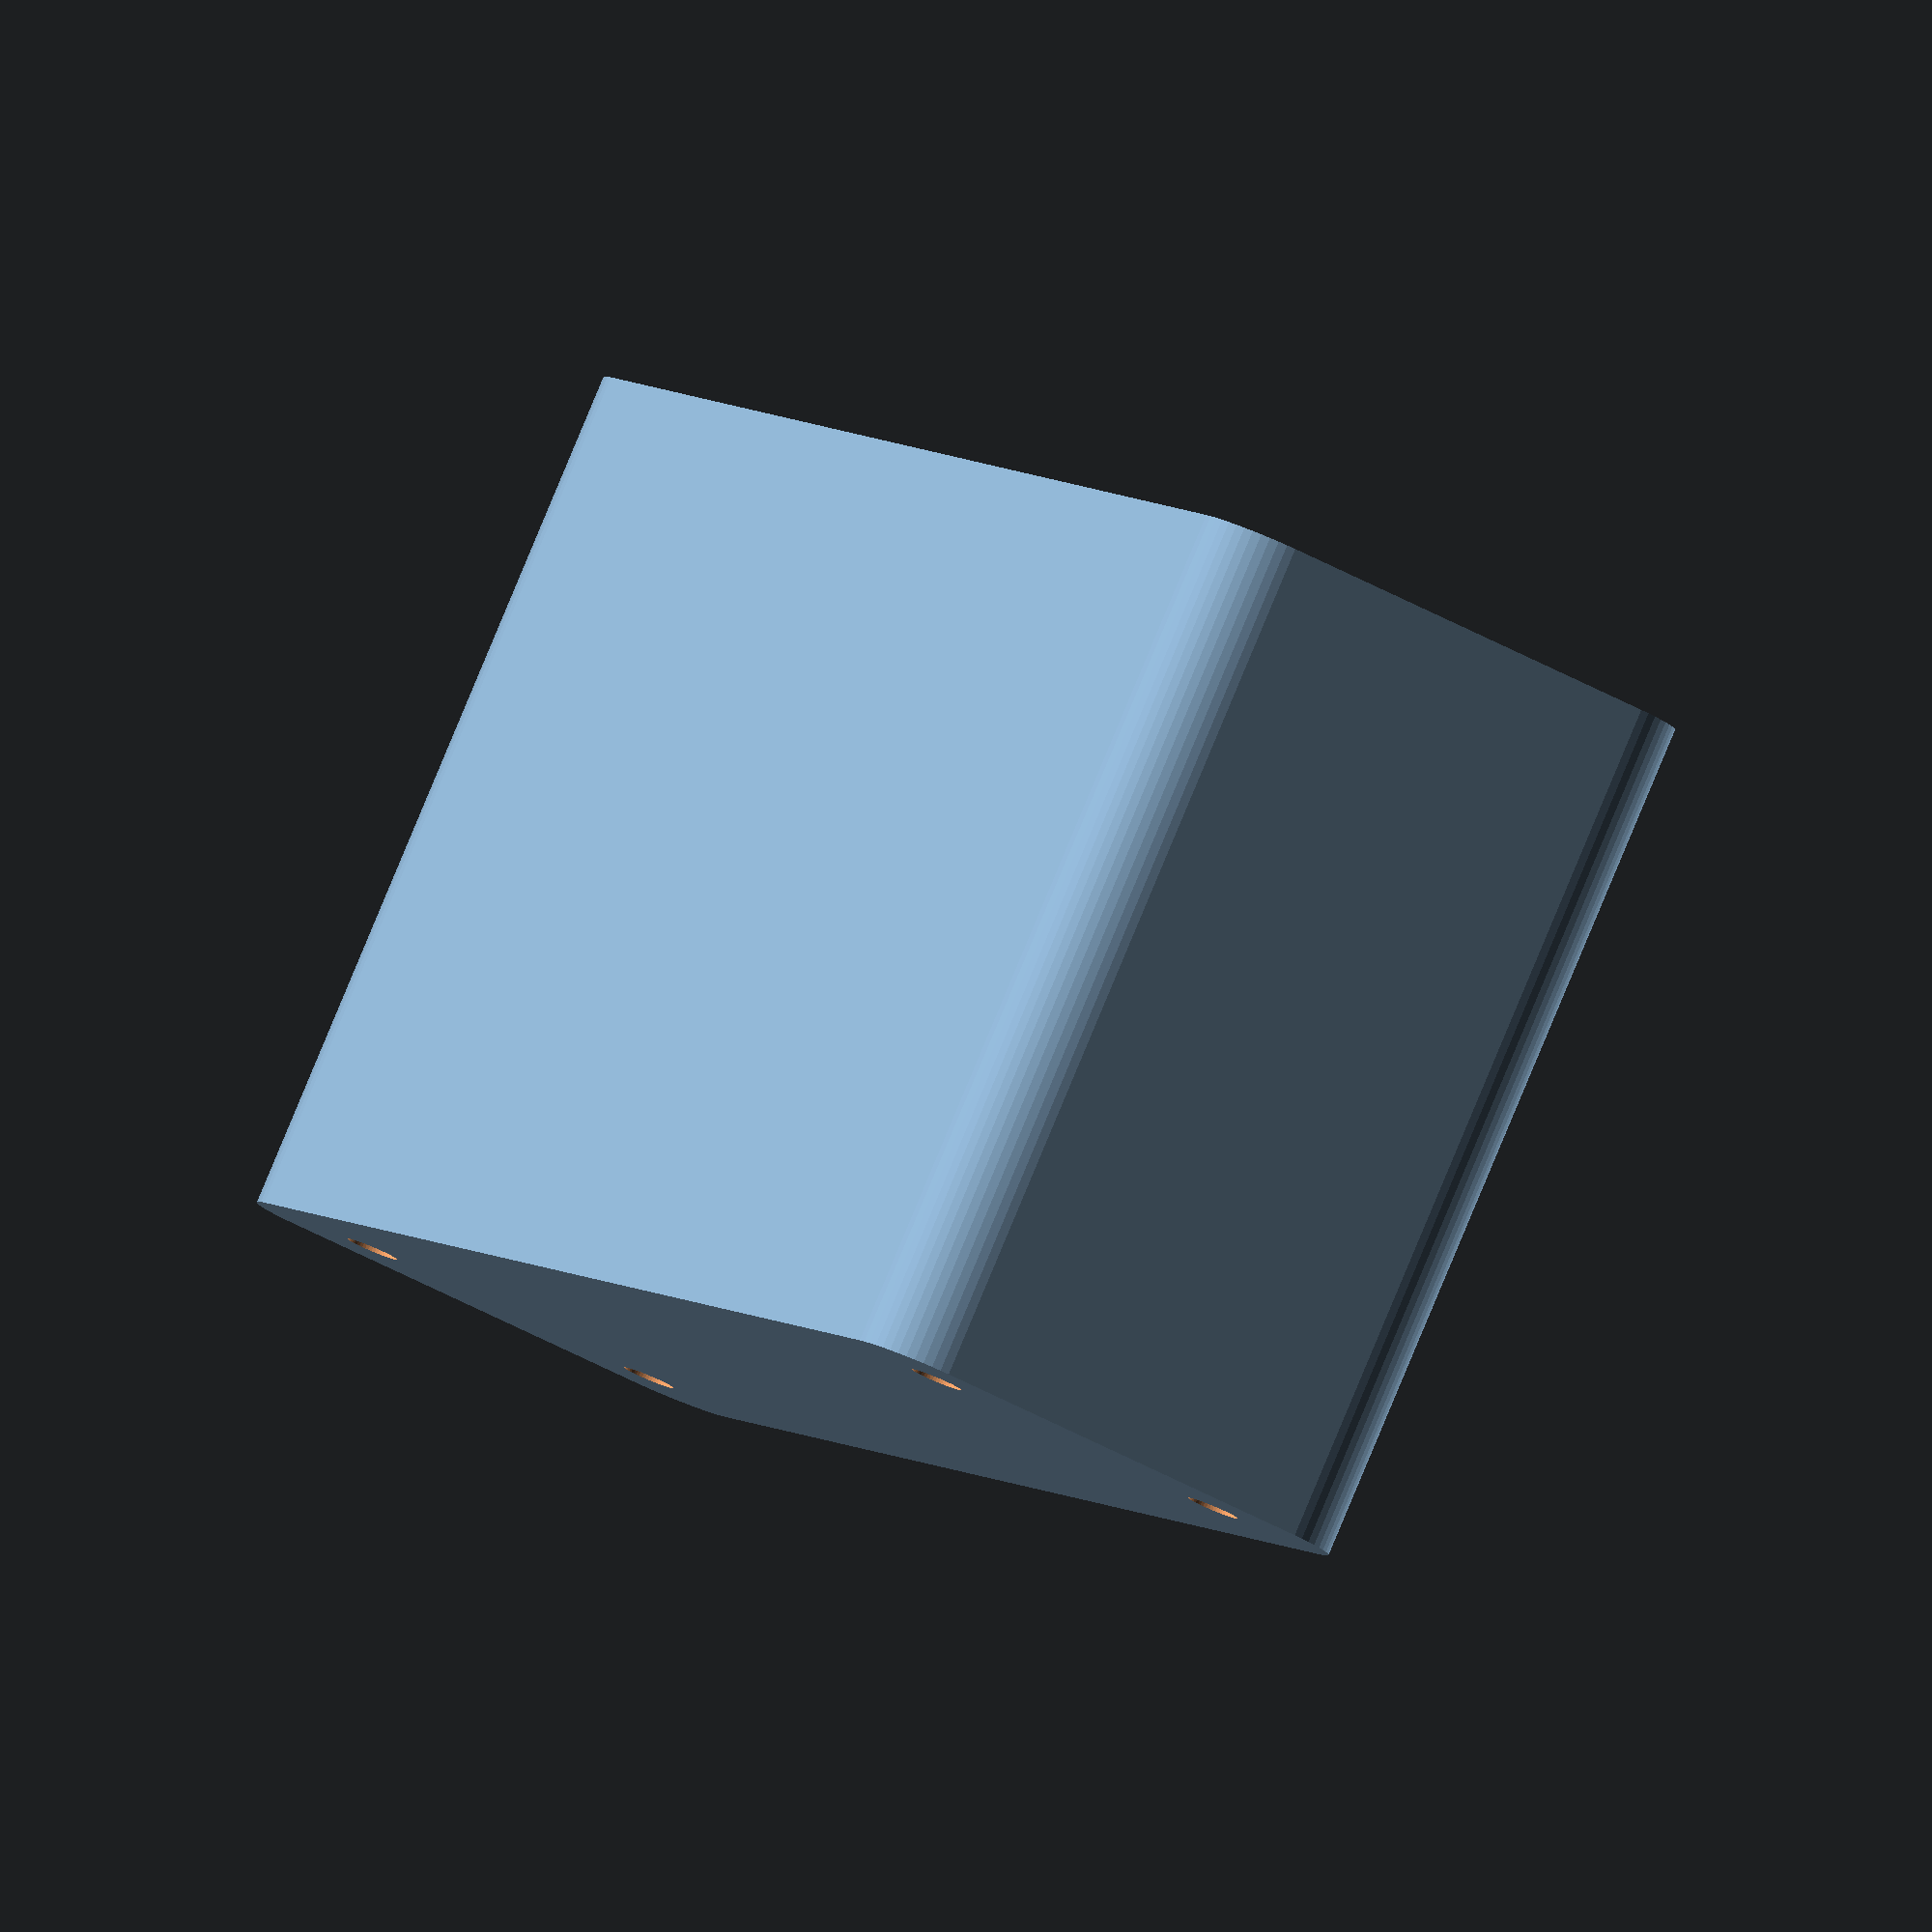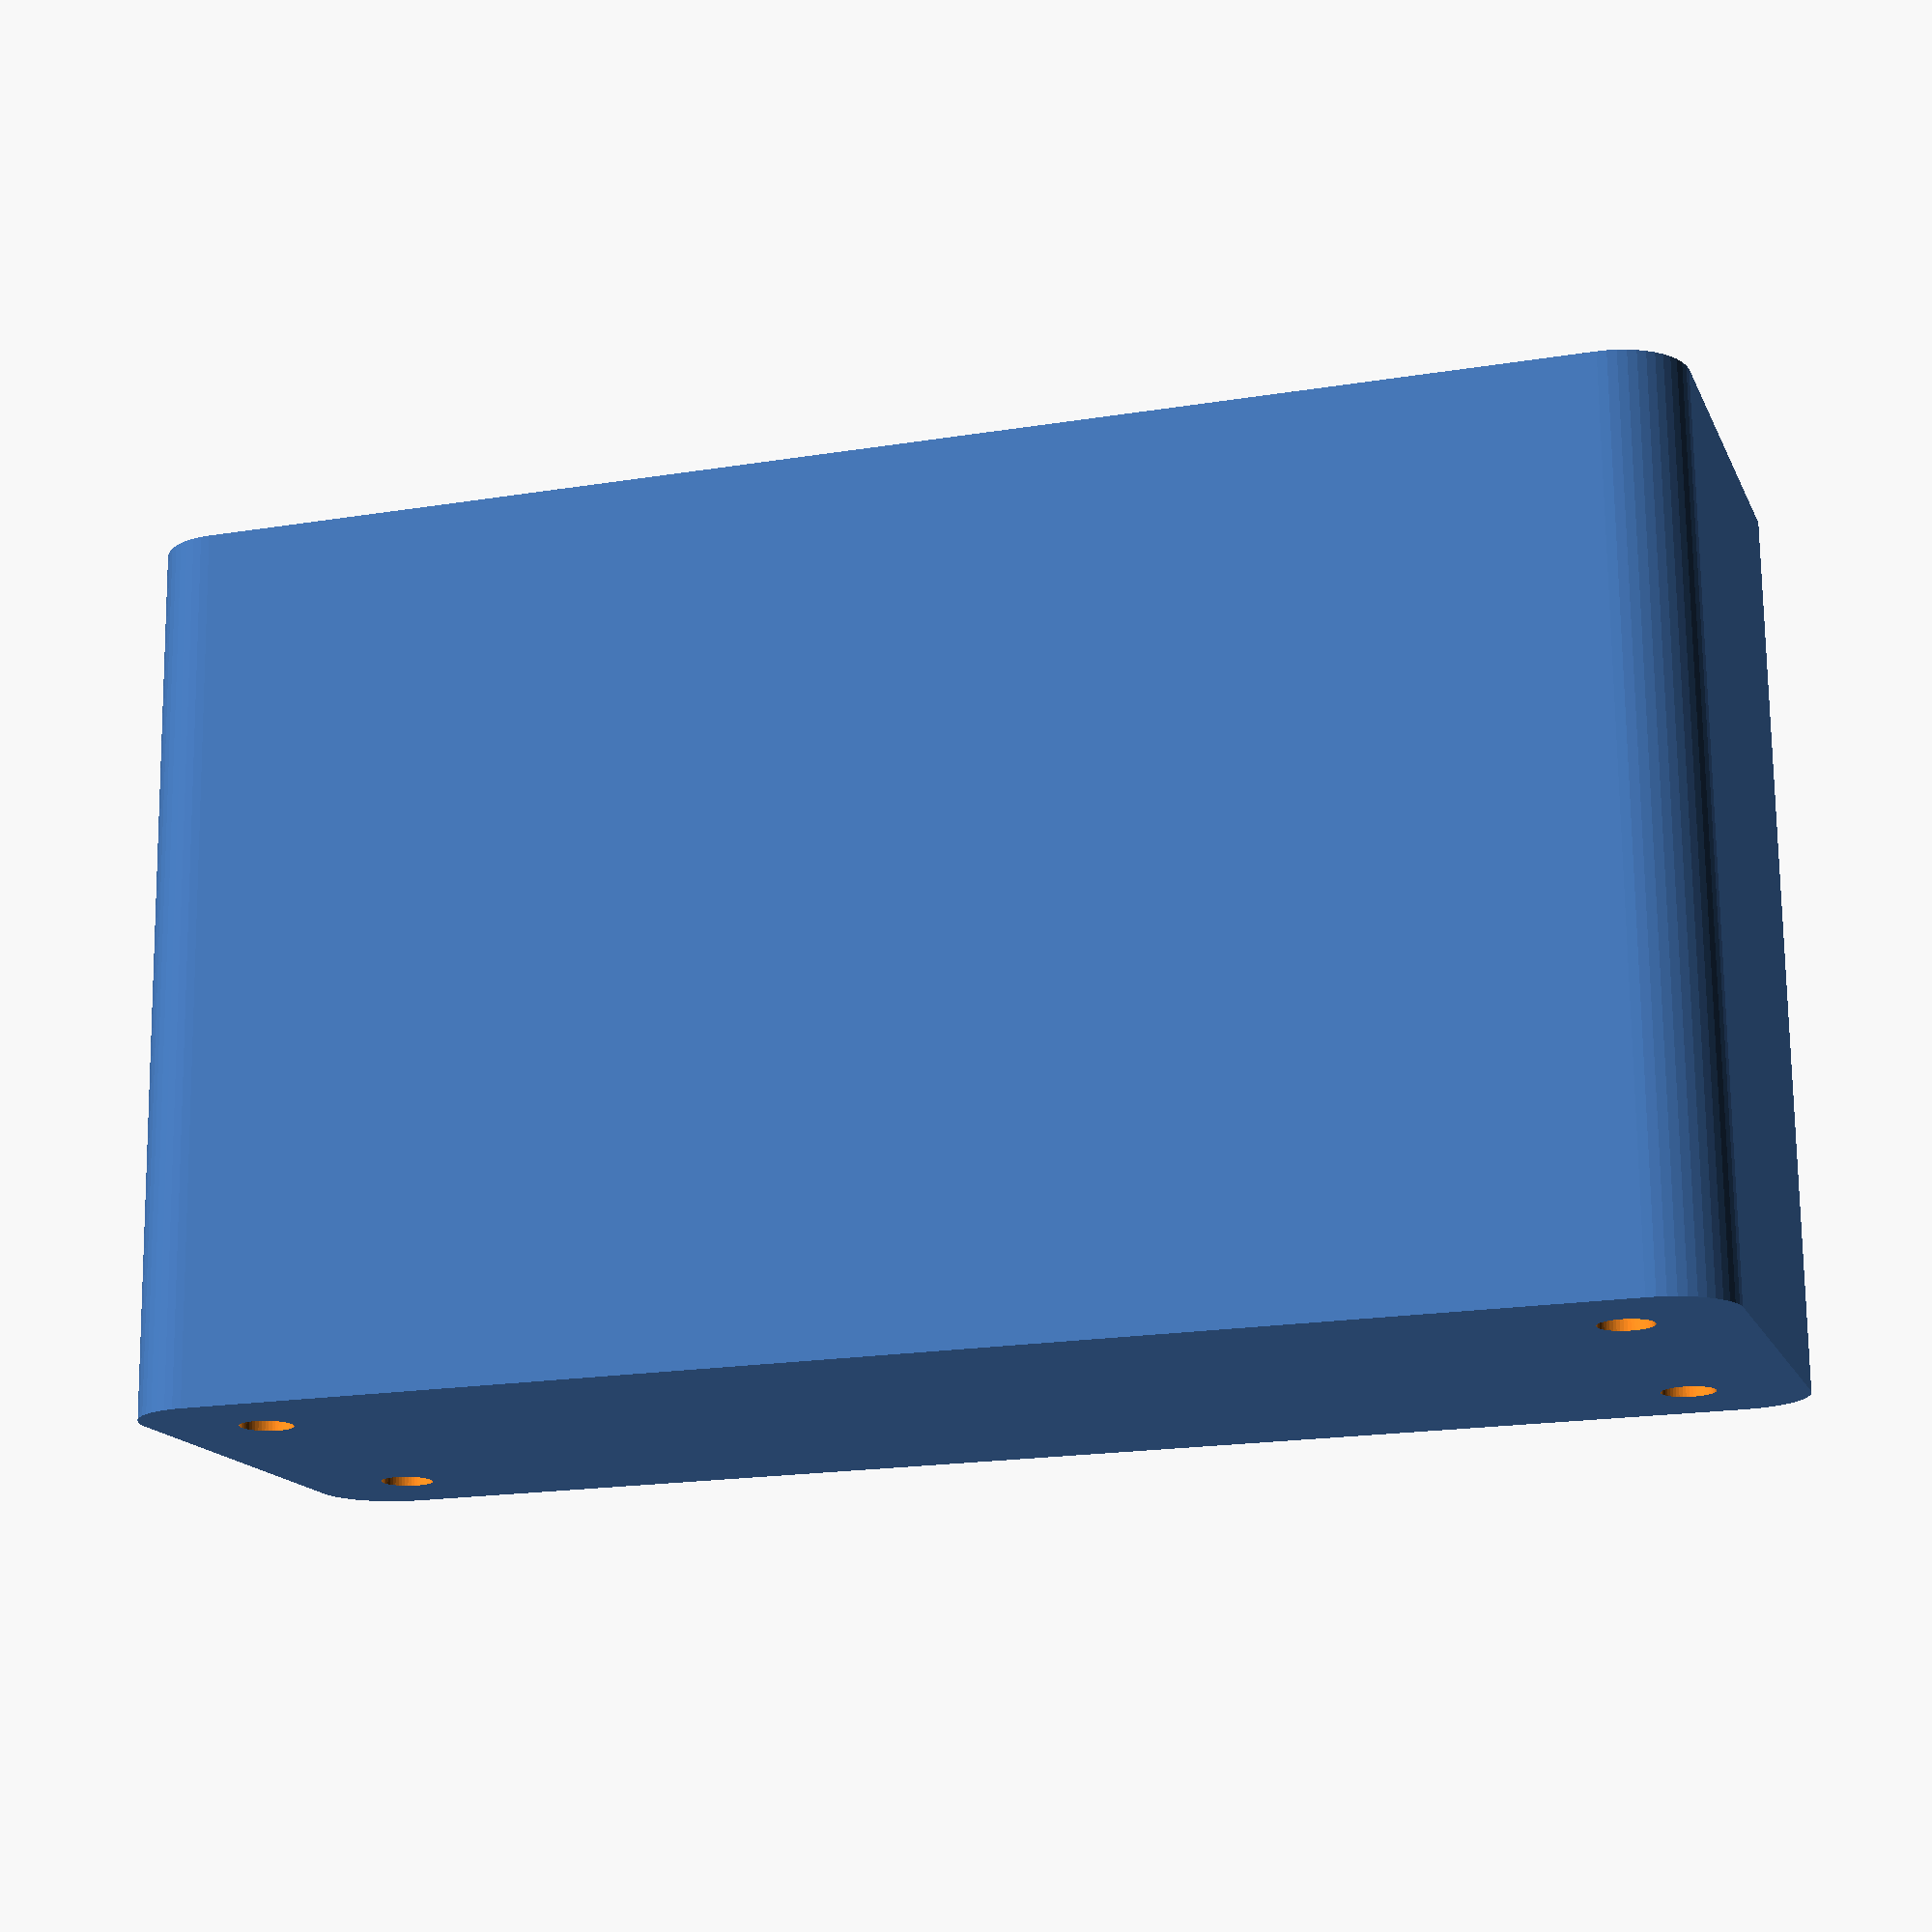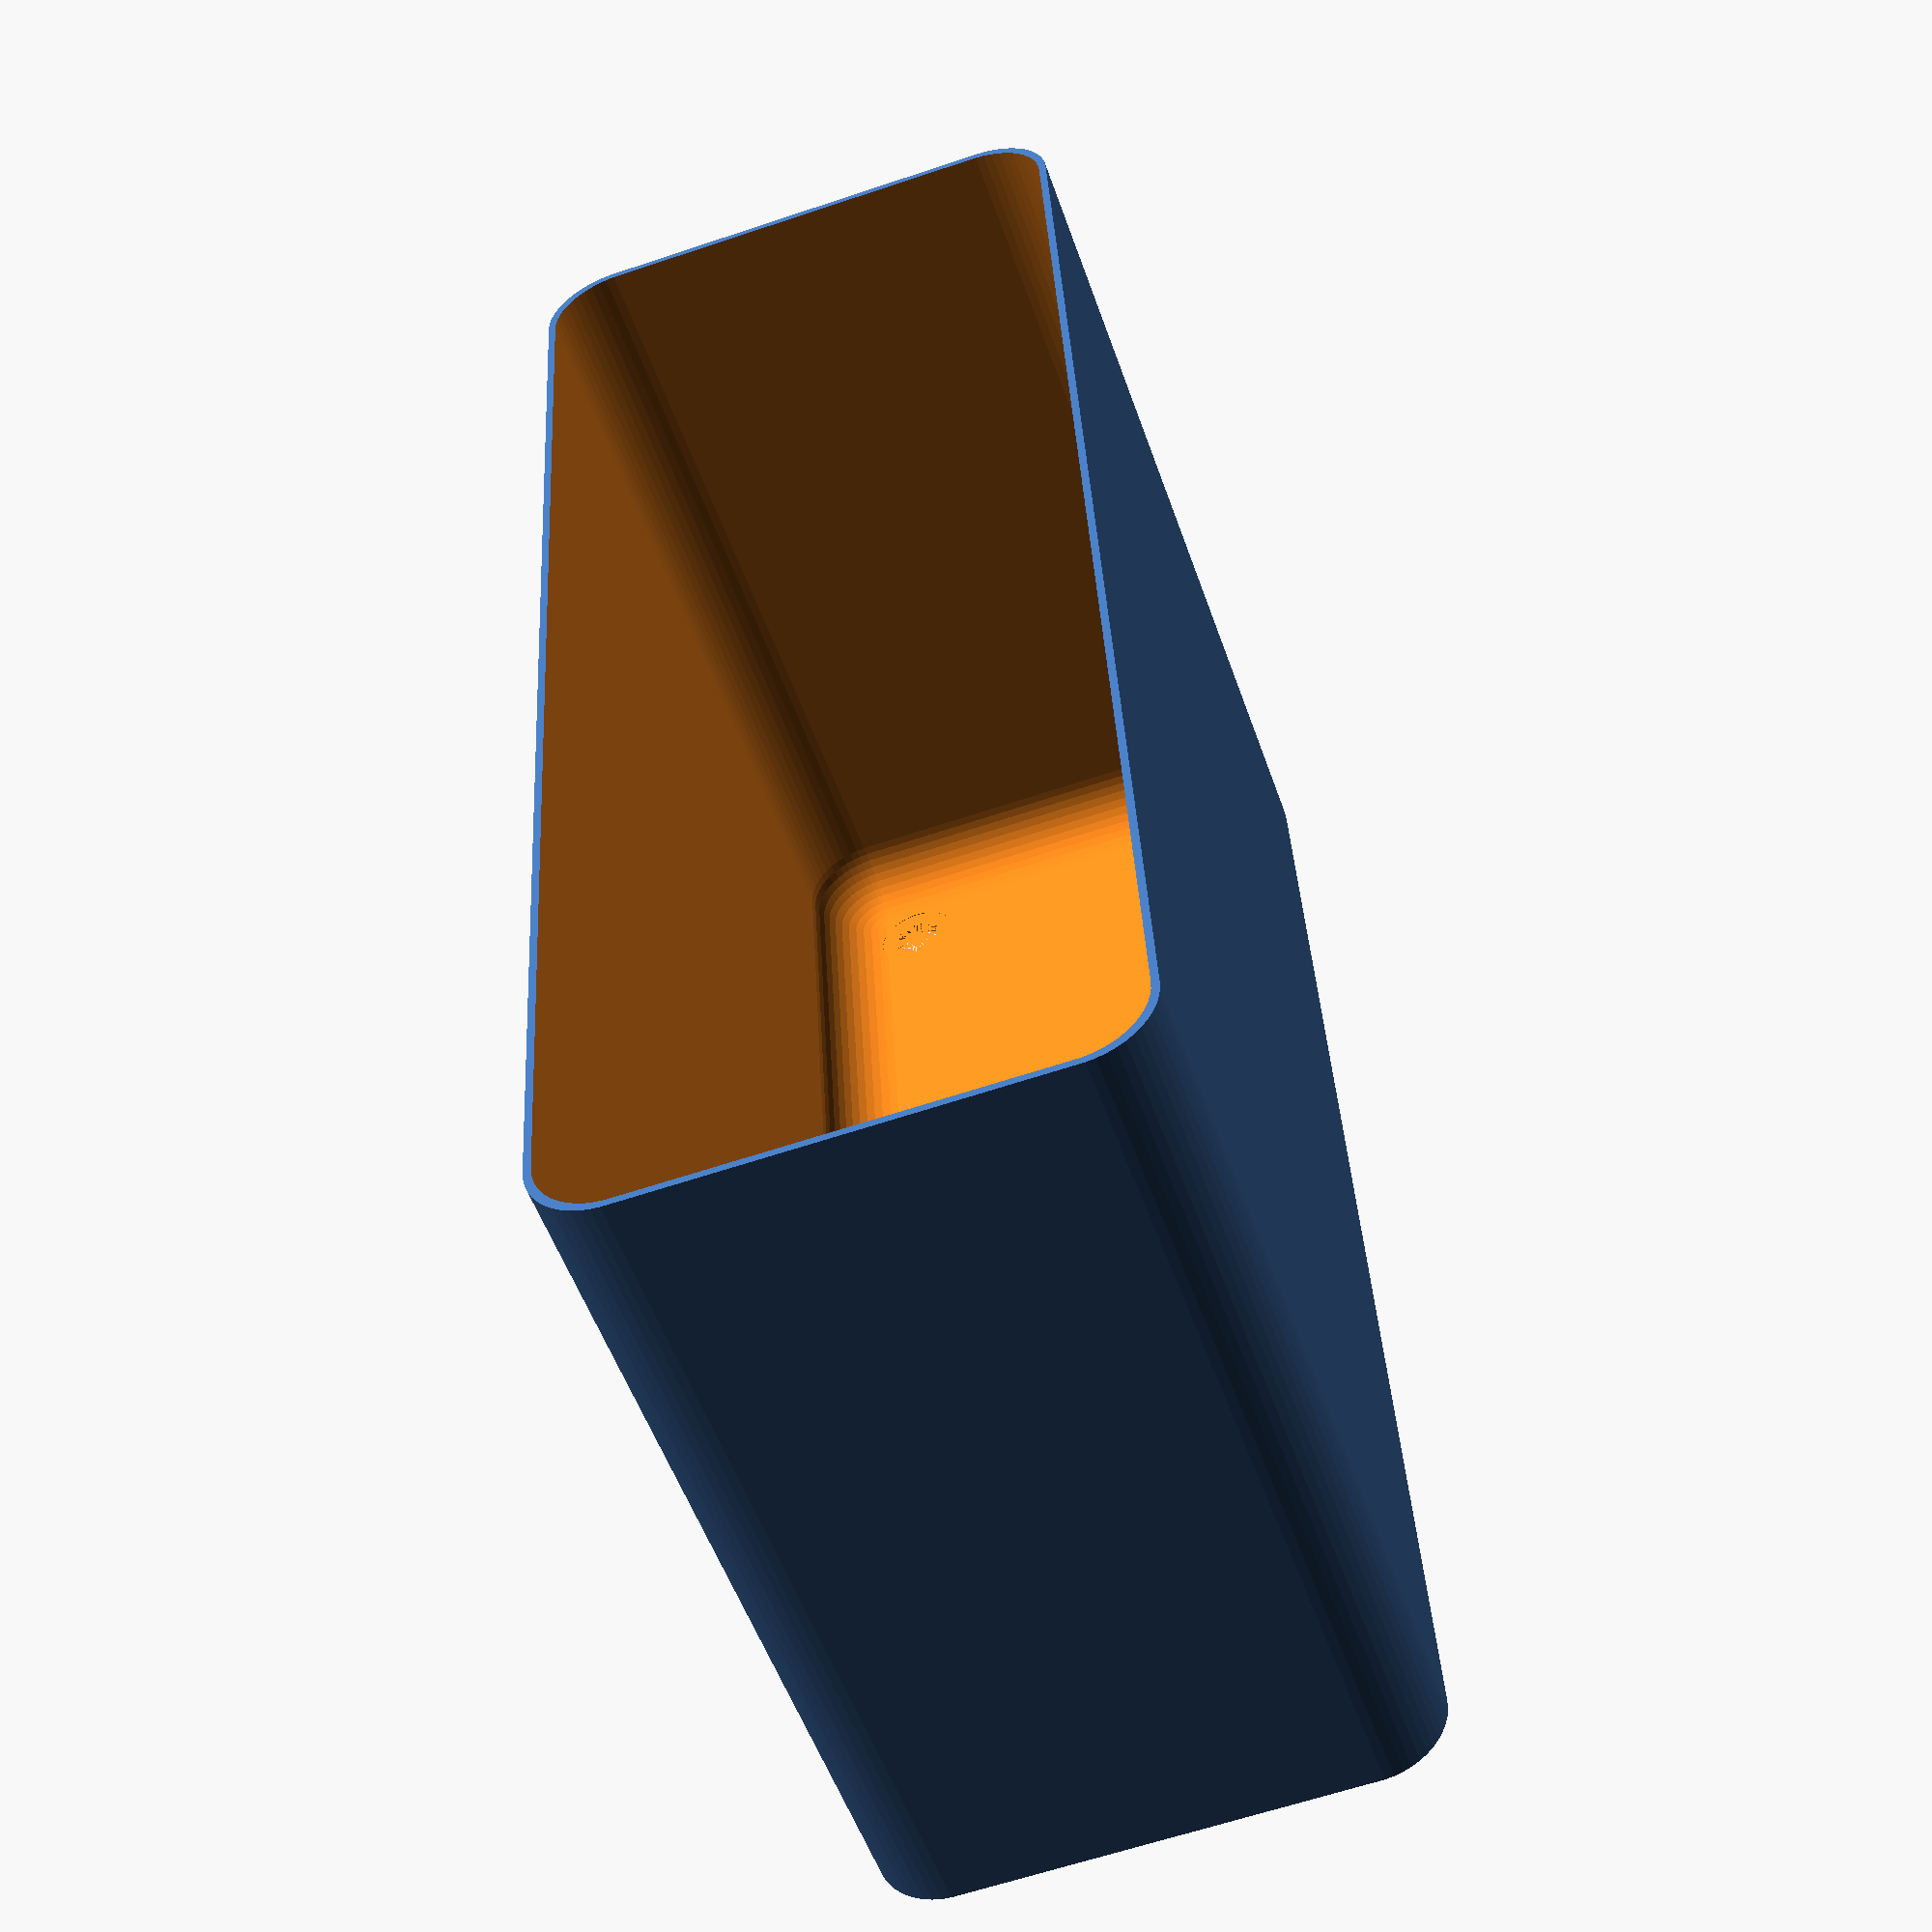
<openscad>
$fn = 50;


difference() {
	union() {
		hull() {
			translate(v = [-13.7500000000, 47.5000000000, 0]) {
				cylinder(h = 60, r = 5);
			}
			translate(v = [13.7500000000, 47.5000000000, 0]) {
				cylinder(h = 60, r = 5);
			}
			translate(v = [-13.7500000000, -47.5000000000, 0]) {
				cylinder(h = 60, r = 5);
			}
			translate(v = [13.7500000000, -47.5000000000, 0]) {
				cylinder(h = 60, r = 5);
			}
		}
	}
	union() {
		translate(v = [-11.2500000000, -45.0000000000, 1]) {
			rotate(a = [0, 0, 0]) {
				difference() {
					union() {
						translate(v = [0, 0, -10.0000000000]) {
							cylinder(h = 10, r = 1.5000000000);
						}
						translate(v = [0, 0, -10.0000000000]) {
							cylinder(h = 10, r = 1.8000000000);
						}
						cylinder(h = 3, r = 2.9000000000);
						translate(v = [0, 0, -10.0000000000]) {
							cylinder(h = 10, r = 1.5000000000);
						}
					}
					union();
				}
			}
		}
		translate(v = [11.2500000000, -45.0000000000, 1]) {
			rotate(a = [0, 0, 0]) {
				difference() {
					union() {
						translate(v = [0, 0, -10.0000000000]) {
							cylinder(h = 10, r = 1.5000000000);
						}
						translate(v = [0, 0, -10.0000000000]) {
							cylinder(h = 10, r = 1.8000000000);
						}
						cylinder(h = 3, r = 2.9000000000);
						translate(v = [0, 0, -10.0000000000]) {
							cylinder(h = 10, r = 1.5000000000);
						}
					}
					union();
				}
			}
		}
		translate(v = [-11.2500000000, 45.0000000000, 1]) {
			rotate(a = [0, 0, 0]) {
				difference() {
					union() {
						translate(v = [0, 0, -10.0000000000]) {
							cylinder(h = 10, r = 1.5000000000);
						}
						translate(v = [0, 0, -10.0000000000]) {
							cylinder(h = 10, r = 1.8000000000);
						}
						cylinder(h = 3, r = 2.9000000000);
						translate(v = [0, 0, -10.0000000000]) {
							cylinder(h = 10, r = 1.5000000000);
						}
					}
					union();
				}
			}
		}
		translate(v = [11.2500000000, 45.0000000000, 1]) {
			rotate(a = [0, 0, 0]) {
				difference() {
					union() {
						translate(v = [0, 0, -10.0000000000]) {
							cylinder(h = 10, r = 1.5000000000);
						}
						translate(v = [0, 0, -10.0000000000]) {
							cylinder(h = 10, r = 1.8000000000);
						}
						cylinder(h = 3, r = 2.9000000000);
						translate(v = [0, 0, -10.0000000000]) {
							cylinder(h = 10, r = 1.5000000000);
						}
					}
					union();
				}
			}
		}
		translate(v = [0, 0, 1]) {
			hull() {
				union() {
					translate(v = [-13.5000000000, 47.2500000000, 4.7500000000]) {
						cylinder(h = 70.5000000000, r = 4.7500000000);
					}
					translate(v = [-13.5000000000, 47.2500000000, 4.7500000000]) {
						sphere(r = 4.7500000000);
					}
					translate(v = [-13.5000000000, 47.2500000000, 75.2500000000]) {
						sphere(r = 4.7500000000);
					}
				}
				union() {
					translate(v = [13.5000000000, 47.2500000000, 4.7500000000]) {
						cylinder(h = 70.5000000000, r = 4.7500000000);
					}
					translate(v = [13.5000000000, 47.2500000000, 4.7500000000]) {
						sphere(r = 4.7500000000);
					}
					translate(v = [13.5000000000, 47.2500000000, 75.2500000000]) {
						sphere(r = 4.7500000000);
					}
				}
				union() {
					translate(v = [-13.5000000000, -47.2500000000, 4.7500000000]) {
						cylinder(h = 70.5000000000, r = 4.7500000000);
					}
					translate(v = [-13.5000000000, -47.2500000000, 4.7500000000]) {
						sphere(r = 4.7500000000);
					}
					translate(v = [-13.5000000000, -47.2500000000, 75.2500000000]) {
						sphere(r = 4.7500000000);
					}
				}
				union() {
					translate(v = [13.5000000000, -47.2500000000, 4.7500000000]) {
						cylinder(h = 70.5000000000, r = 4.7500000000);
					}
					translate(v = [13.5000000000, -47.2500000000, 4.7500000000]) {
						sphere(r = 4.7500000000);
					}
					translate(v = [13.5000000000, -47.2500000000, 75.2500000000]) {
						sphere(r = 4.7500000000);
					}
				}
			}
		}
	}
}
</openscad>
<views>
elev=95.0 azim=153.0 roll=337.3 proj=o view=solid
elev=286.0 azim=107.7 roll=179.3 proj=p view=wireframe
elev=231.9 azim=176.8 roll=161.3 proj=p view=solid
</views>
